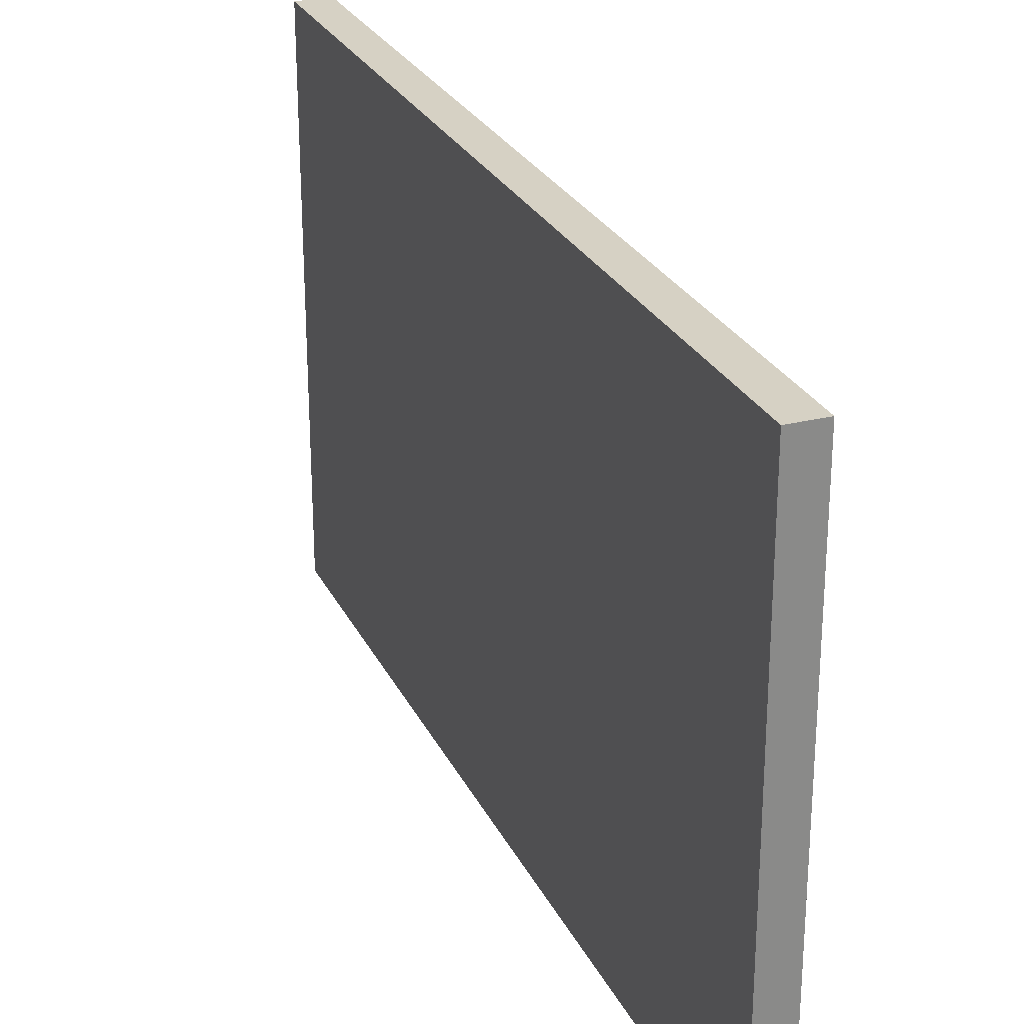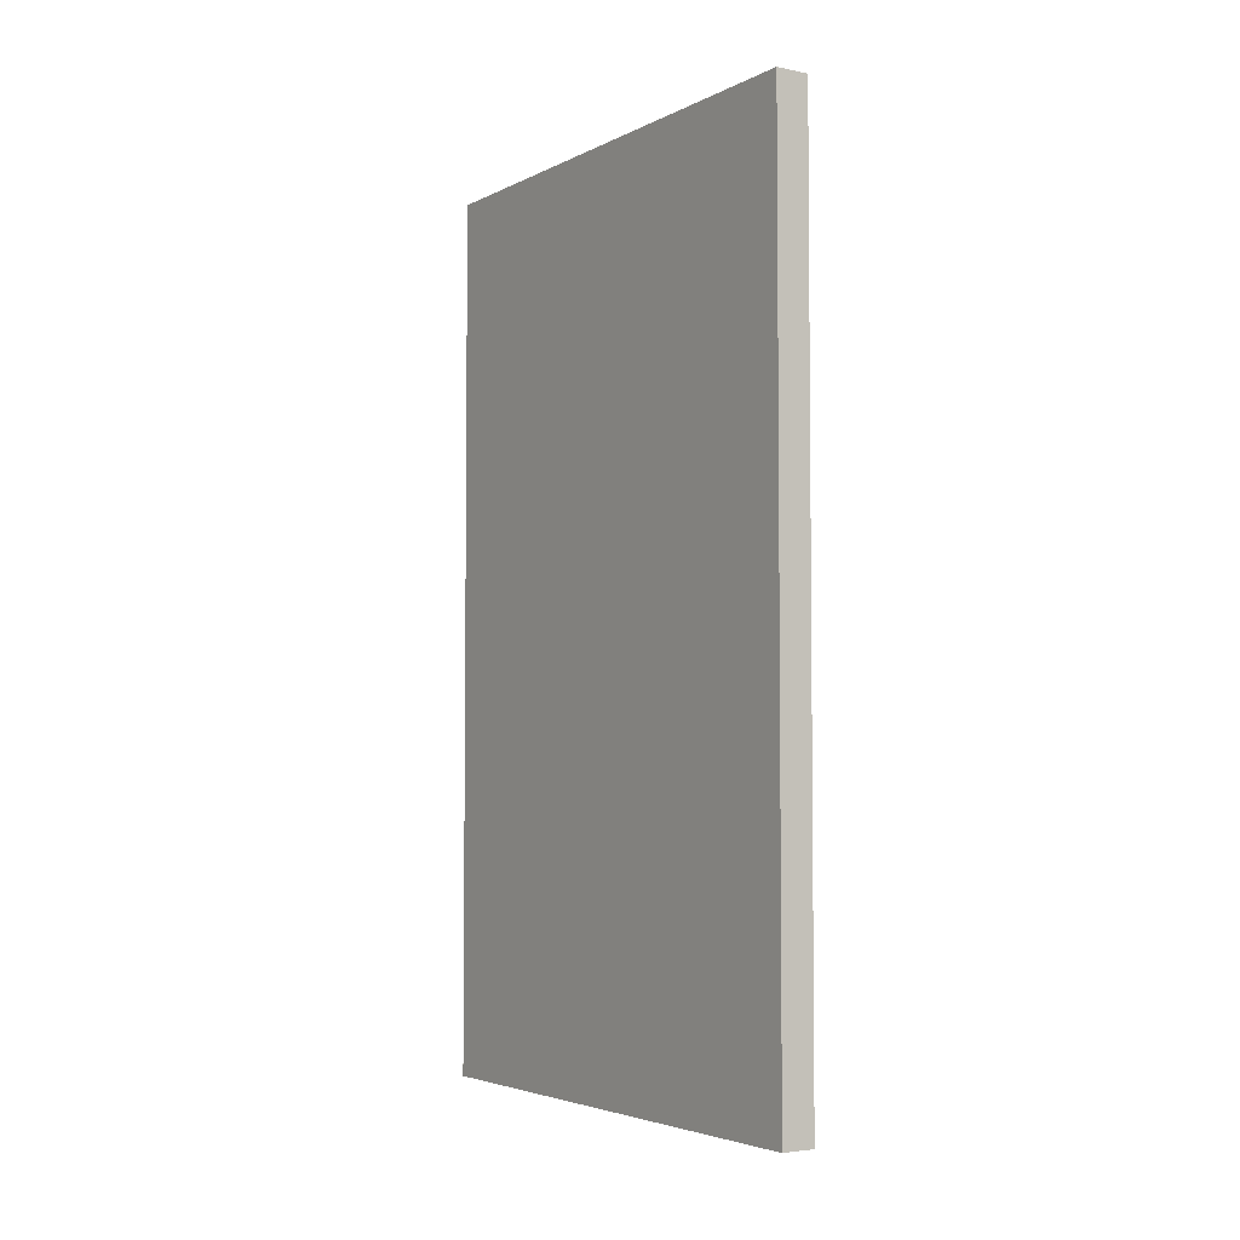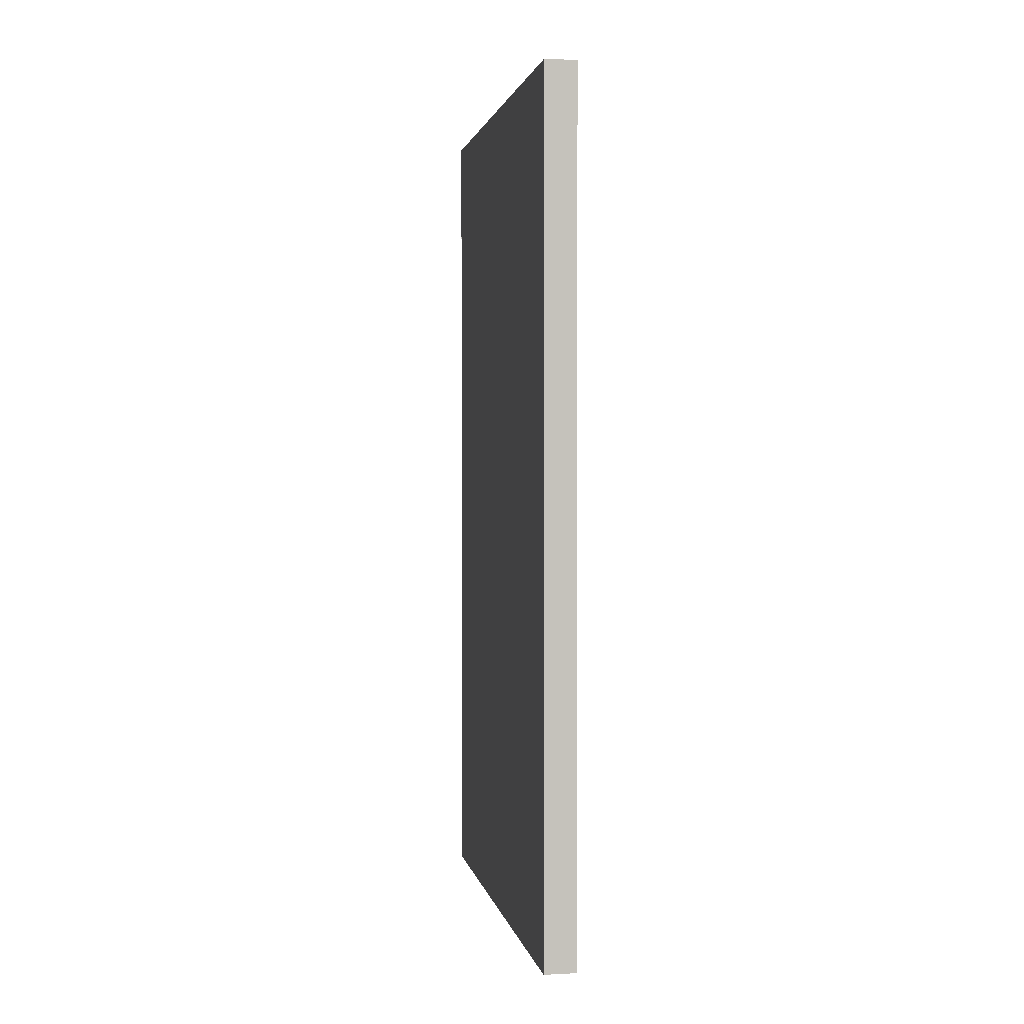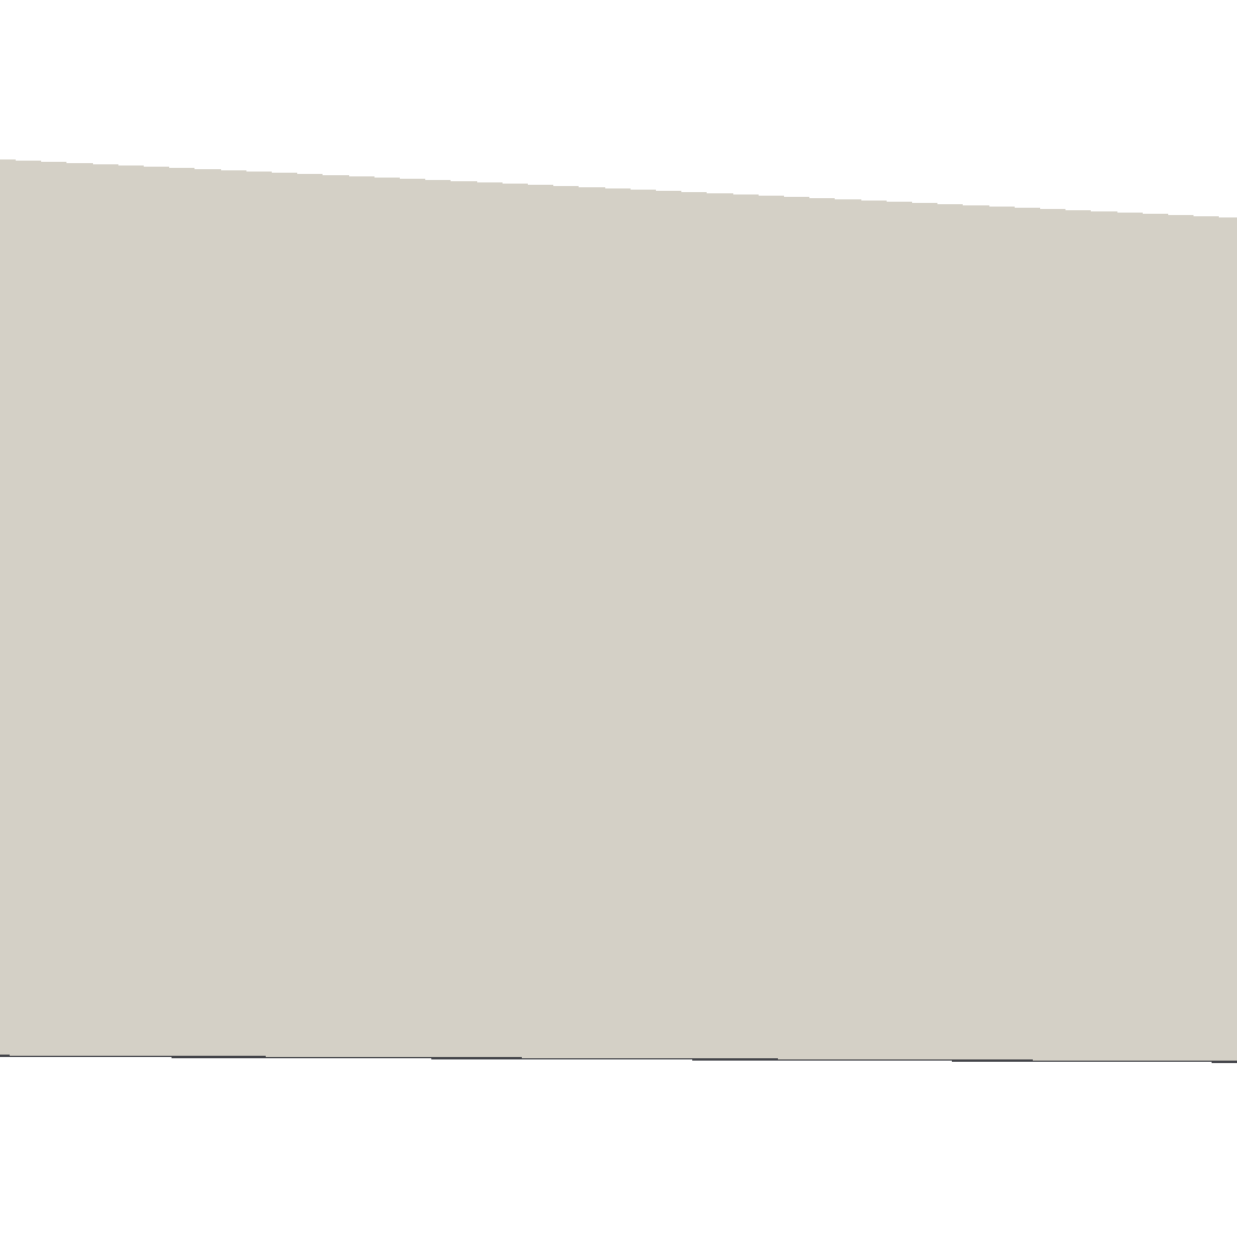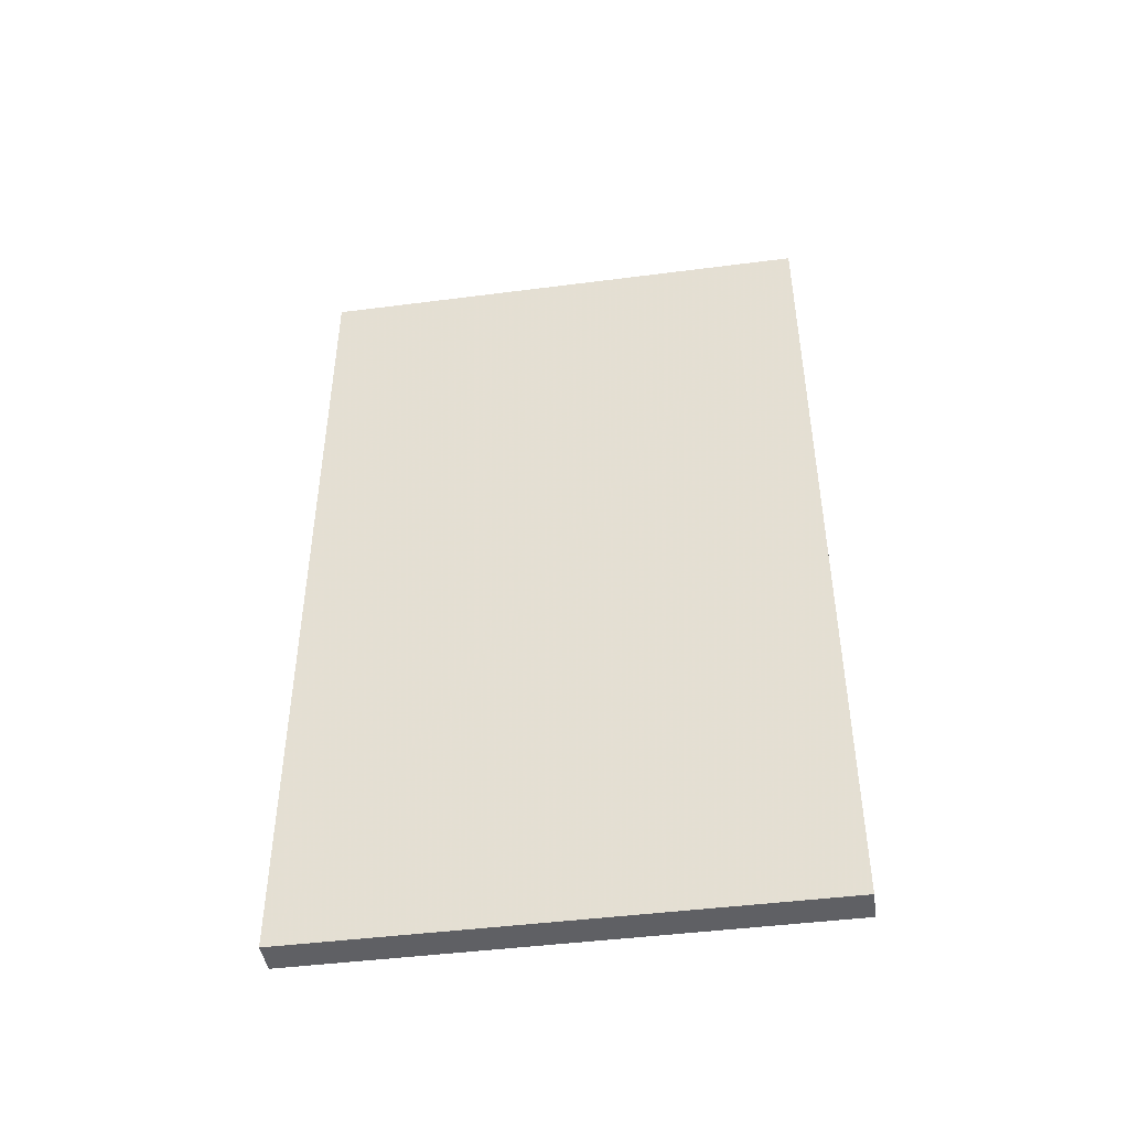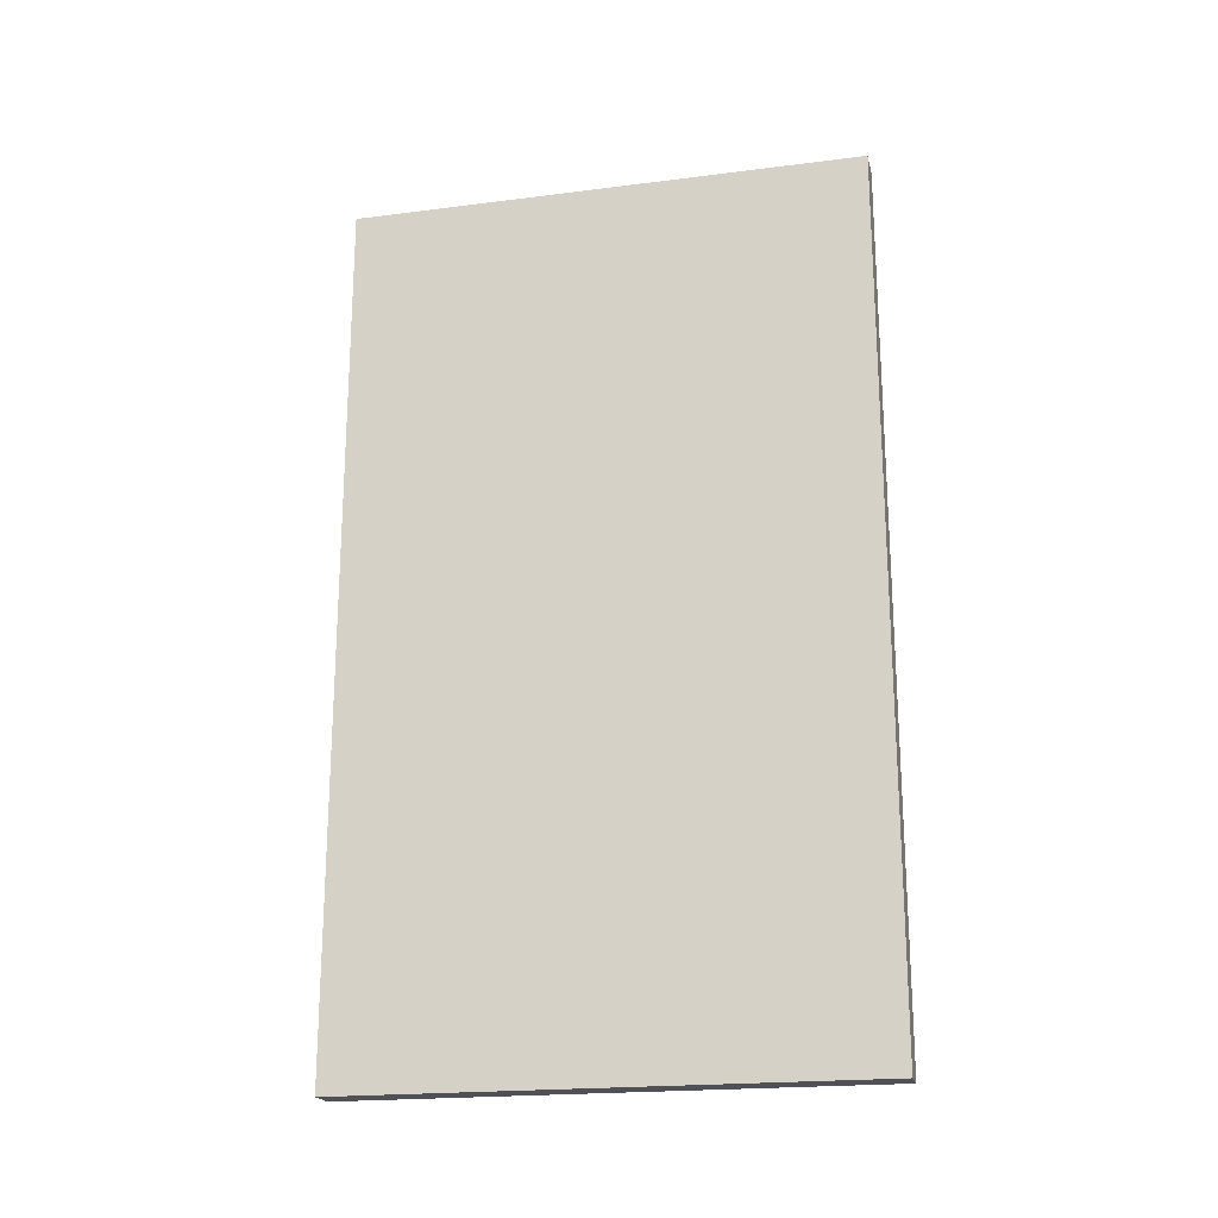
<metadata>
{"format":"obj","ext":"obj","renderer":"f3d","projection":"perspective","resolution":1024,"background":"white","views":[{"elev":26.6,"azim":158.5,"up":"+Y"},{"elev":-4.0,"azim":146.9,"up":"+Z"},{"elev":1.8,"azim":-10.3,"up":"+Z"},{"elev":-9.2,"azim":-99.3,"up":"+Y"},{"elev":-45.1,"azim":-81.5,"up":"+Z"},{"elev":-20.3,"azim":-76.9,"up":"+Z"}]}
</metadata>
<code>
v 1308 1792 -64
v 1312 1856 -64
v 1308 1856 -64
v 1312 1792 -64
v 1308 1856 -172
v 1312 1792 -172
v 1308 1792 -172
v 1312 1856 -172
f 1 2 3
f 1 4 2
f 5 6 7
f 5 8 6
f 3 8 5
f 3 2 8
f 4 7 6
f 4 1 7
f 2 6 8
f 2 4 6
f 1 5 7
f 1 3 5

</code>
